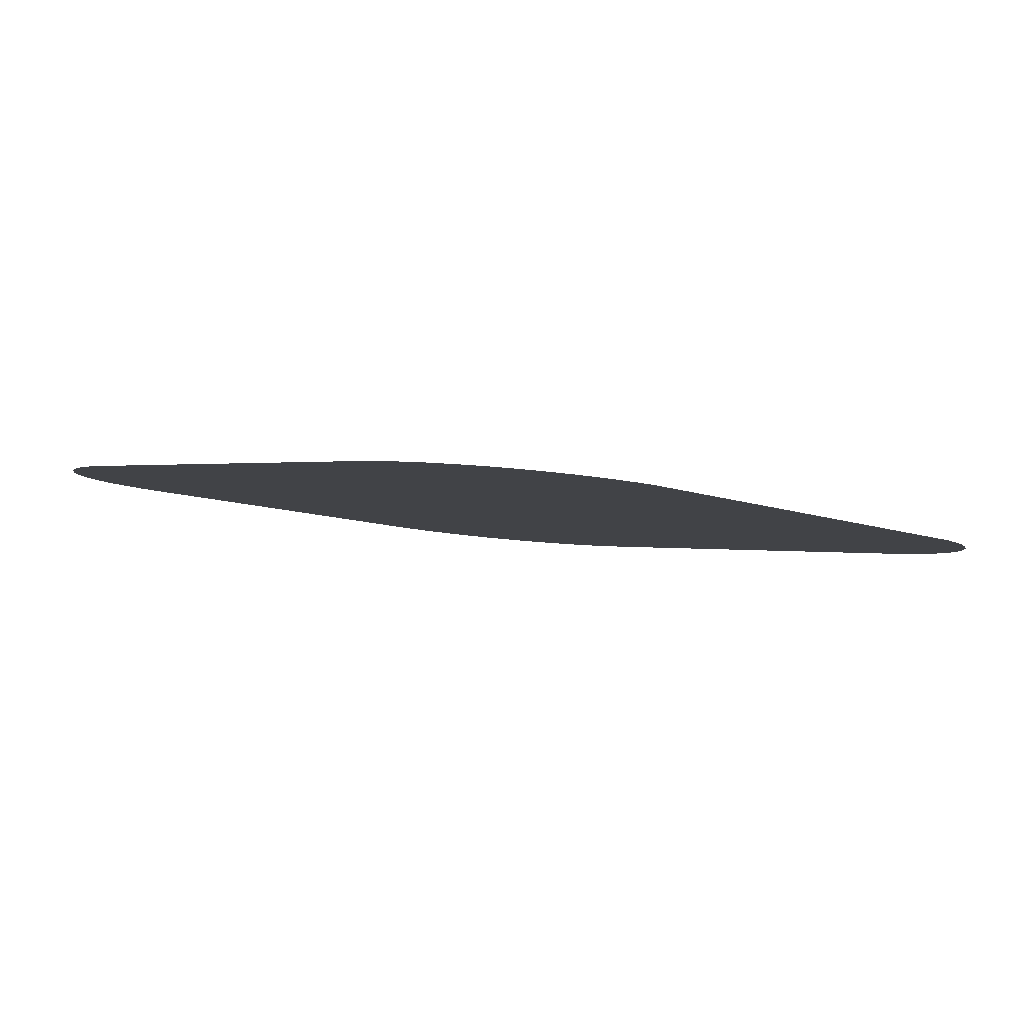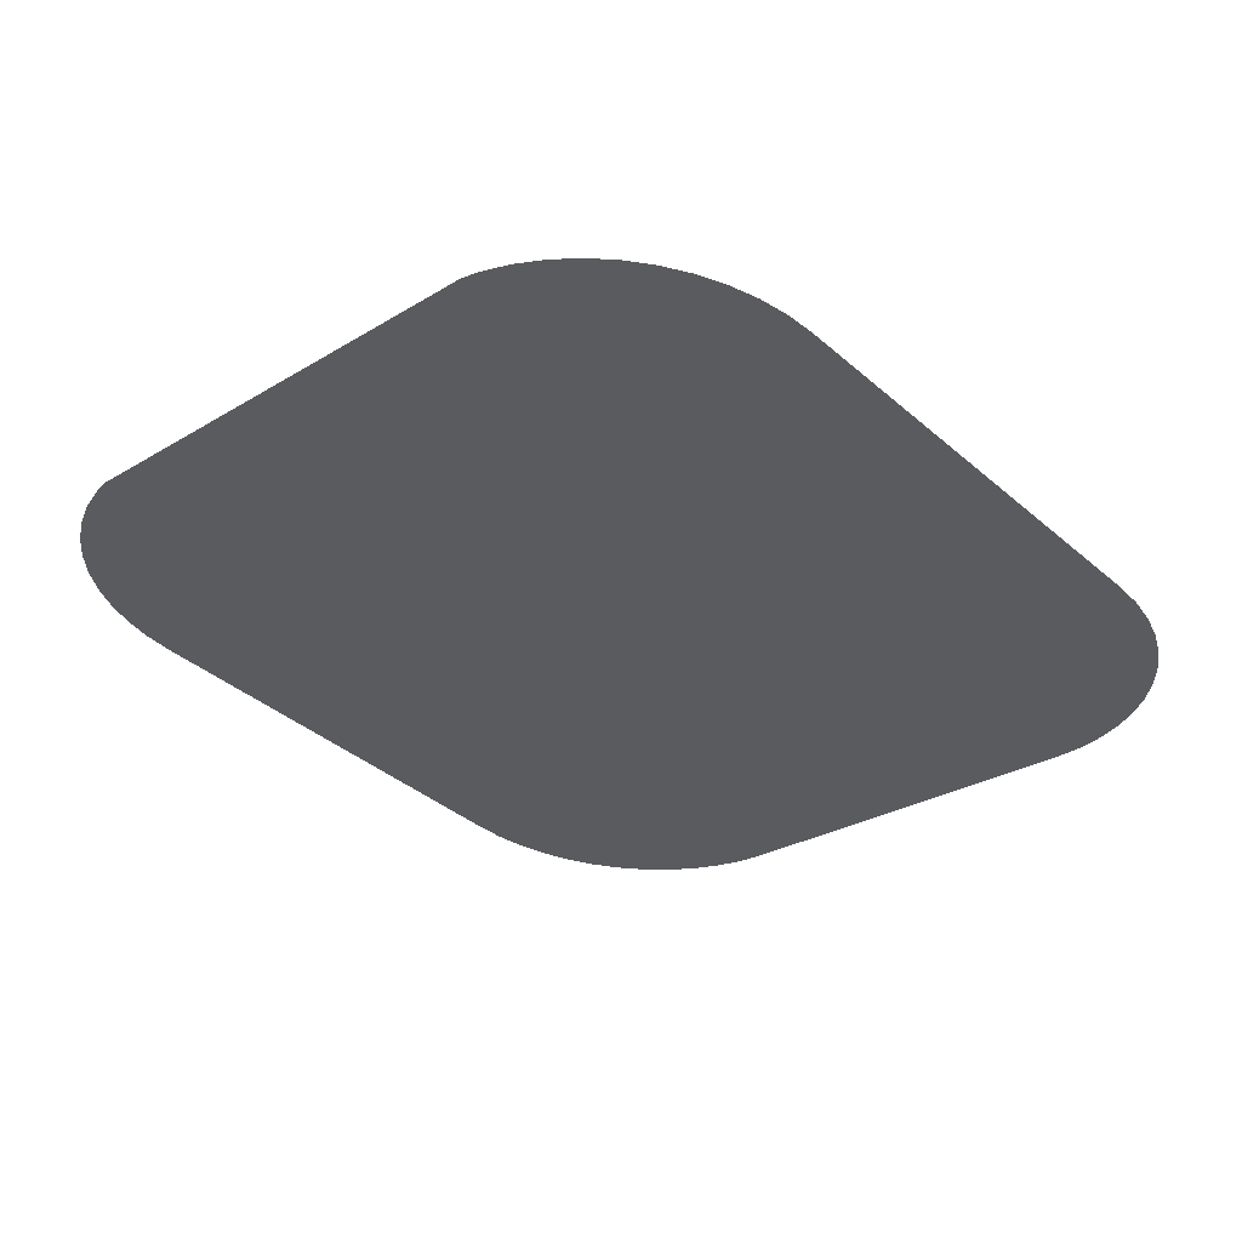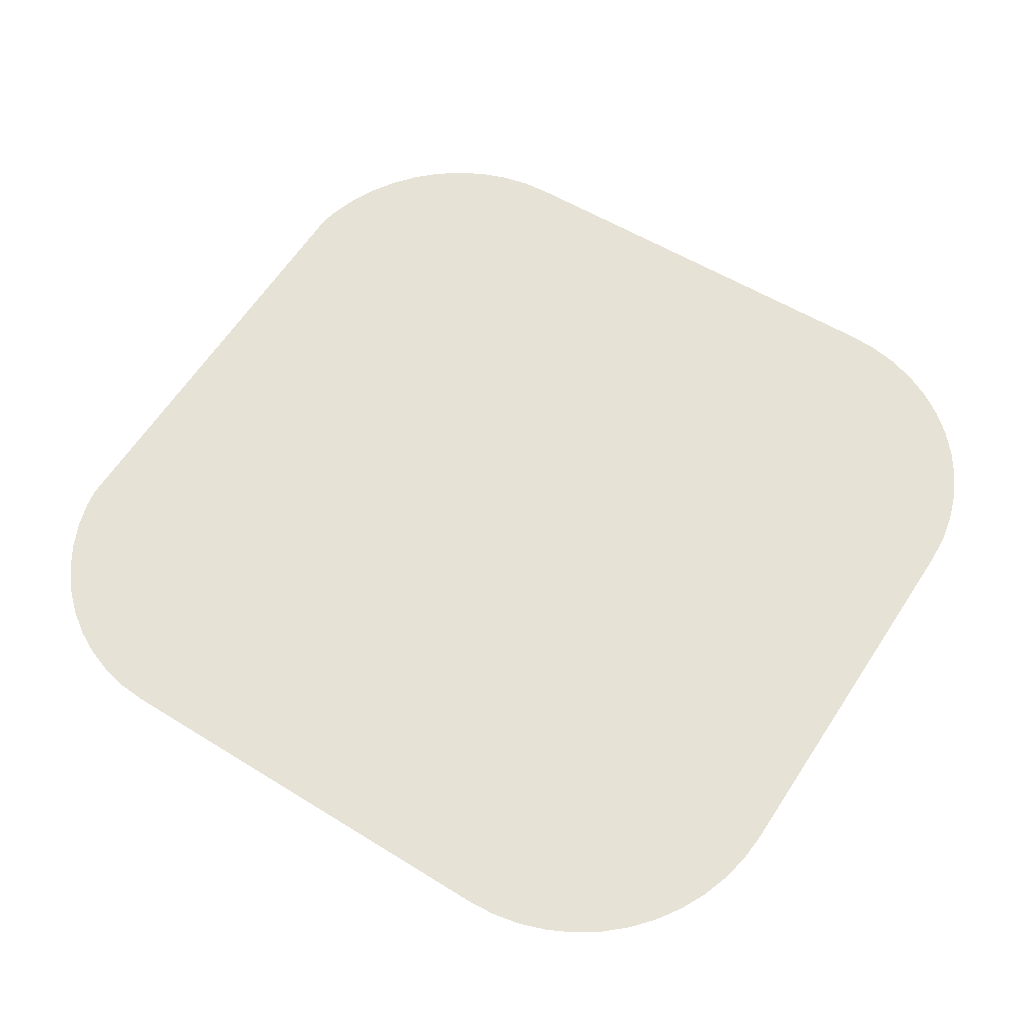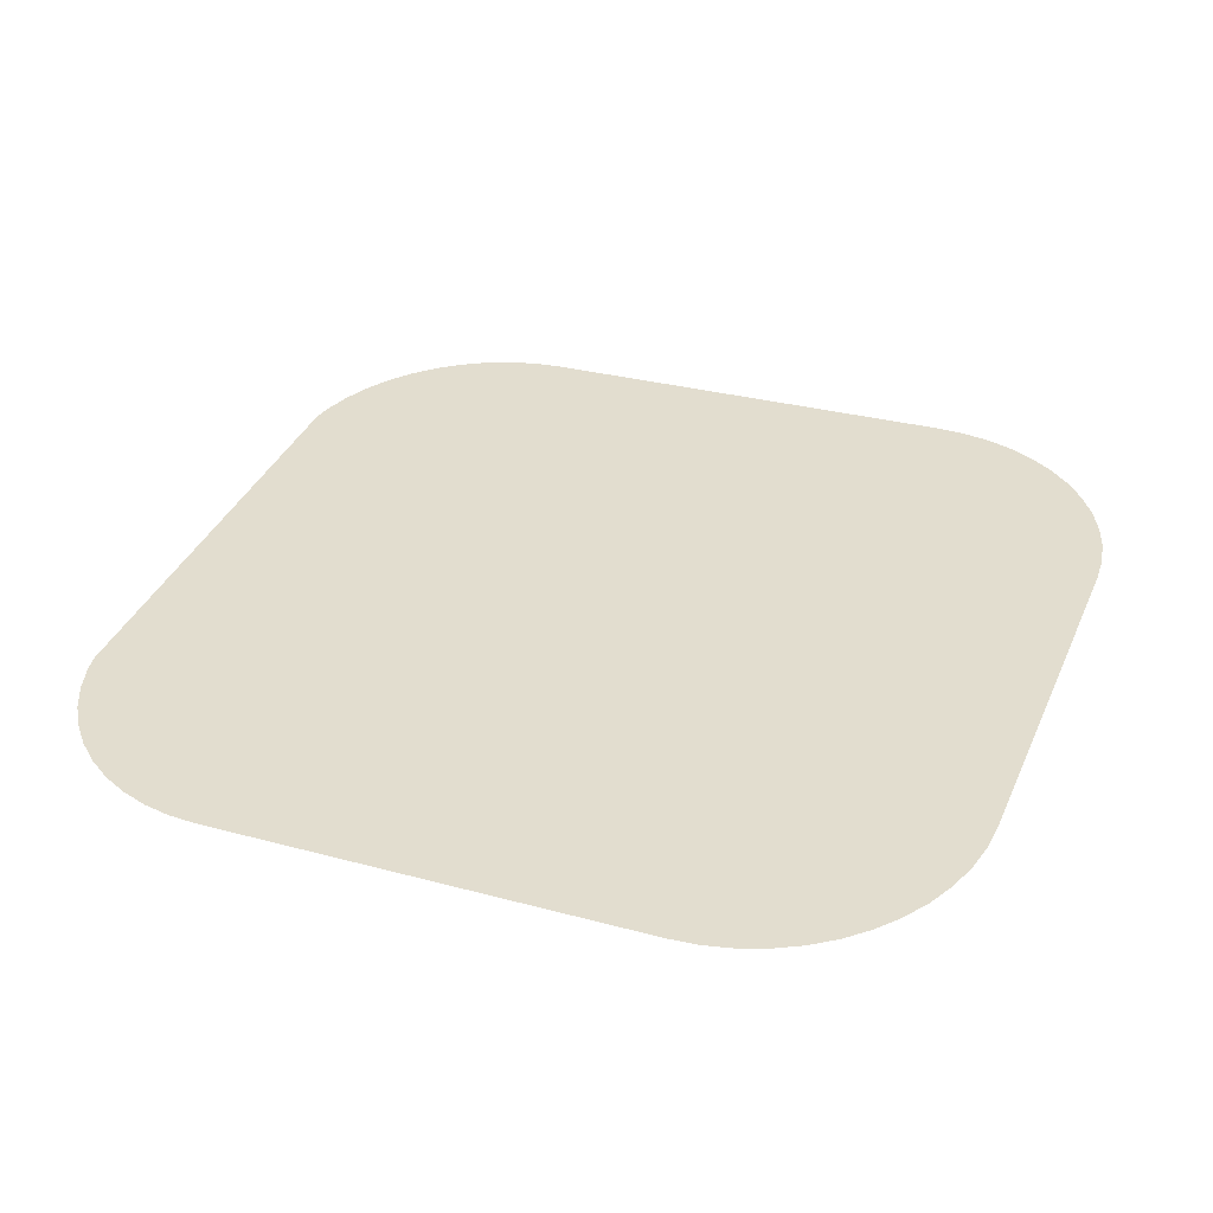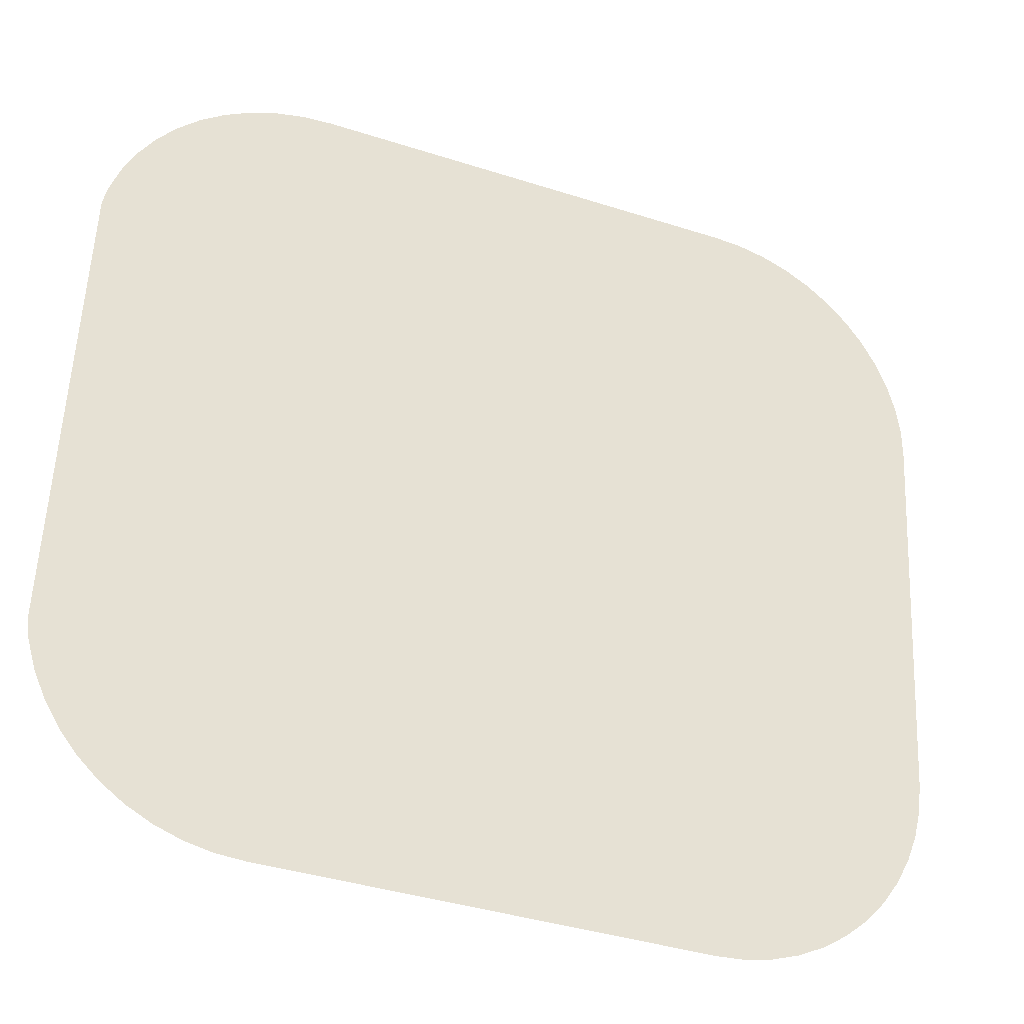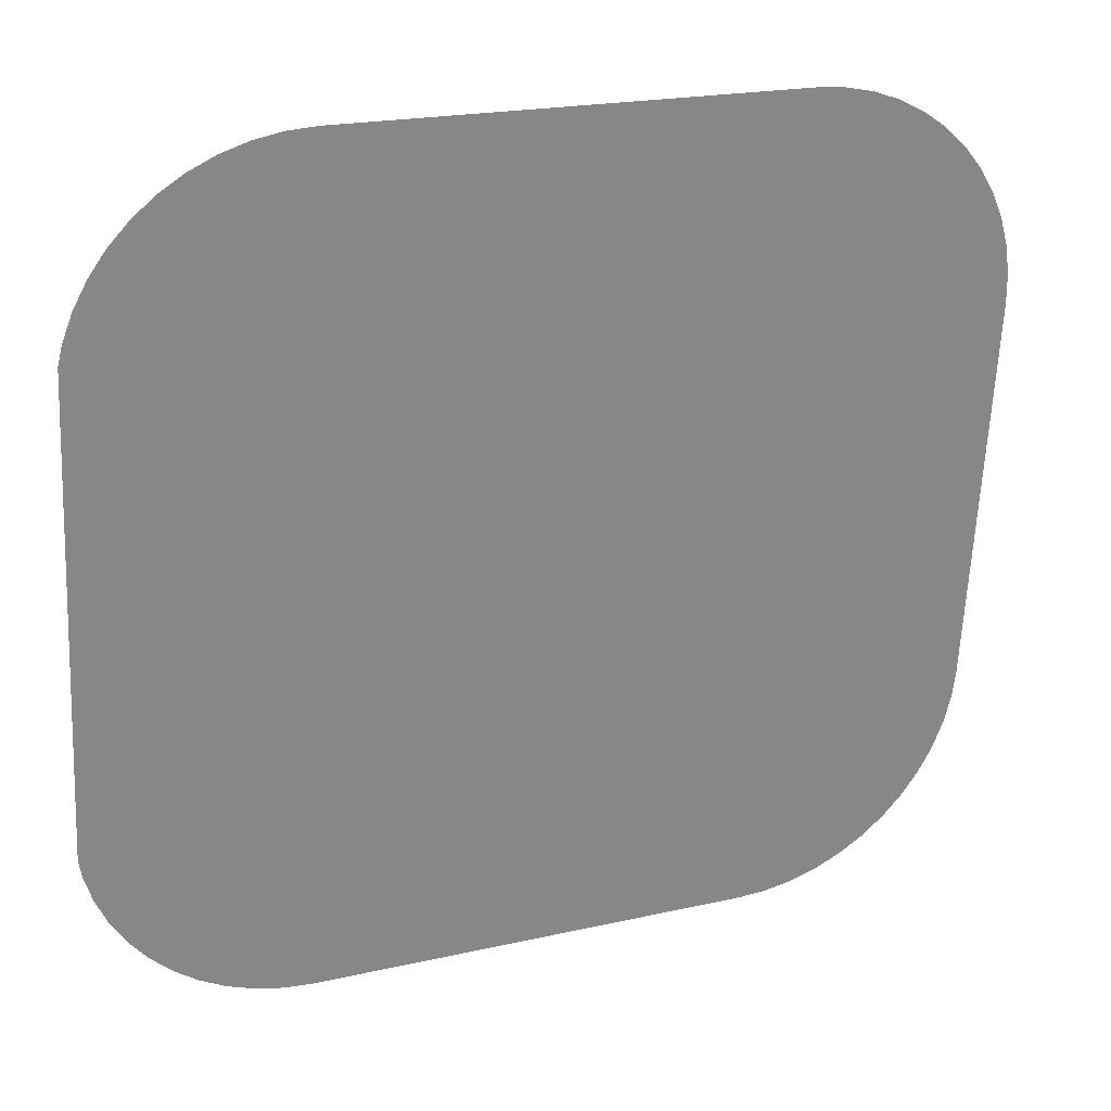
<metadata>
{"format":"obj","ext":"obj","renderer":"f3d","projection":"perspective","resolution":1024,"background":"white","views":[{"elev":0.5,"azim":-133.0,"up":"+Y"},{"elev":-37.8,"azim":-47.5,"up":"+Y"},{"elev":54.2,"azim":33.5,"up":"+Y"},{"elev":29.3,"azim":22.0,"up":"+Y"},{"elev":-39.1,"azim":-21.9,"up":"+Z"},{"elev":20.2,"azim":-22.8,"up":"+Z"}]}
</metadata>
<code>
o #ID3433
v -0.3233 -0.002295 0.1508
v -0.3236 0.001585 0.1199
v -0.3236 -0.00215 0.1497
v -0.3233 0.00173 0.1187
v -0.3227 -0.002514 0.1526
v -0.3227 0.001949 0.117
v -0.3219 -0.002722 0.1542
v -0.3219 0.002157 0.1153
v -0.3209 -0.002914 0.1557
v -0.3209 0.00235 0.1138
v -0.3197 -0.003088 0.1571
v -0.3197 0.002524 0.1124
v -0.3183 -0.003241 0.1584
v -0.3183 0.002676 0.1112
v -0.3167 -0.00337 0.1594
v -0.3167 0.002805 0.1101
v -0.315 -0.003472 0.1602
v -0.315 0.002908 0.1093
v -0.3133 -0.003547 0.1608
v -0.3133 0.002982 0.1087
v -0.3114 -0.003592 0.1611
v -0.3114 0.003027 0.1084
v -0.3096 -0.003607 0.1613
v -0.3096 0.003042 0.1082
v -0.2811 -0.003607 0.1613
v -0.2811 0.003042 0.1082
v -0.2793 -0.003592 0.1611
v -0.2793 0.003027 0.1084
v -0.2774 -0.003547 0.1608
v -0.2774 0.002982 0.1087
v -0.2757 -0.003472 0.1602
v -0.2757 0.002908 0.1093
v -0.274 -0.00337 0.1594
v -0.274 0.002805 0.1101
v -0.2725 -0.003241 0.1584
v -0.2725 0.002676 0.1112
v -0.2711 -0.003088 0.1571
v -0.2711 0.002524 0.1124
v -0.2698 -0.002914 0.1557
v -0.2698 0.00235 0.1138
v -0.2688 -0.002722 0.1542
v -0.2688 0.002157 0.1153
v -0.268 -0.002514 0.1526
v -0.268 0.001949 0.117
v -0.2674 -0.002295 0.1508
v -0.2674 0.00173 0.1187
v -0.267 -0.002067 0.149
v -0.267 0.001503 0.1205
v -0.2669 -0.001836 0.1471
v -0.2669 0.001272 0.1224
f 1 2 3
f 3 2 1
f 2 1 4
f 4 1 2
f 4 1 5
f 5 1 4
f 4 5 6
f 6 5 4
f 6 5 7
f 7 5 6
f 6 7 8
f 8 7 6
f 8 7 9
f 9 7 8
f 8 9 10
f 10 9 8
f 10 9 11
f 11 9 10
f 10 11 12
f 12 11 10
f 12 11 13
f 13 11 12
f 12 13 14
f 14 13 12
f 14 13 15
f 15 13 14
f 14 15 16
f 16 15 14
f 16 15 17
f 17 15 16
f 16 17 18
f 18 17 16
f 18 17 19
f 19 17 18
f 18 19 20
f 20 19 18
f 20 19 21
f 21 19 20
f 20 21 22
f 22 21 20
f 22 21 23
f 23 21 22
f 22 23 24
f 24 23 22
f 24 23 25
f 25 23 24
f 24 25 26
f 26 25 24
f 26 25 27
f 27 25 26
f 26 27 28
f 28 27 26
f 28 27 29
f 29 27 28
f 28 29 30
f 30 29 28
f 30 29 31
f 31 29 30
f 30 31 32
f 32 31 30
f 32 31 33
f 33 31 32
f 32 33 34
f 34 33 32
f 34 33 35
f 35 33 34
f 34 35 36
f 36 35 34
f 36 35 37
f 37 35 36
f 36 37 38
f 38 37 36
f 38 37 39
f 39 37 38
f 38 39 40
f 40 39 38
f 40 39 41
f 41 39 40
f 40 41 42
f 42 41 40
f 42 41 43
f 43 41 42
f 42 43 44
f 44 43 42
f 44 43 45
f 45 43 44
f 44 45 46
f 46 45 44
f 46 45 47
f 47 45 46
f 46 47 48
f 48 47 46
f 48 47 49
f 49 47 48
f 48 49 50
f 50 49 48

</code>
